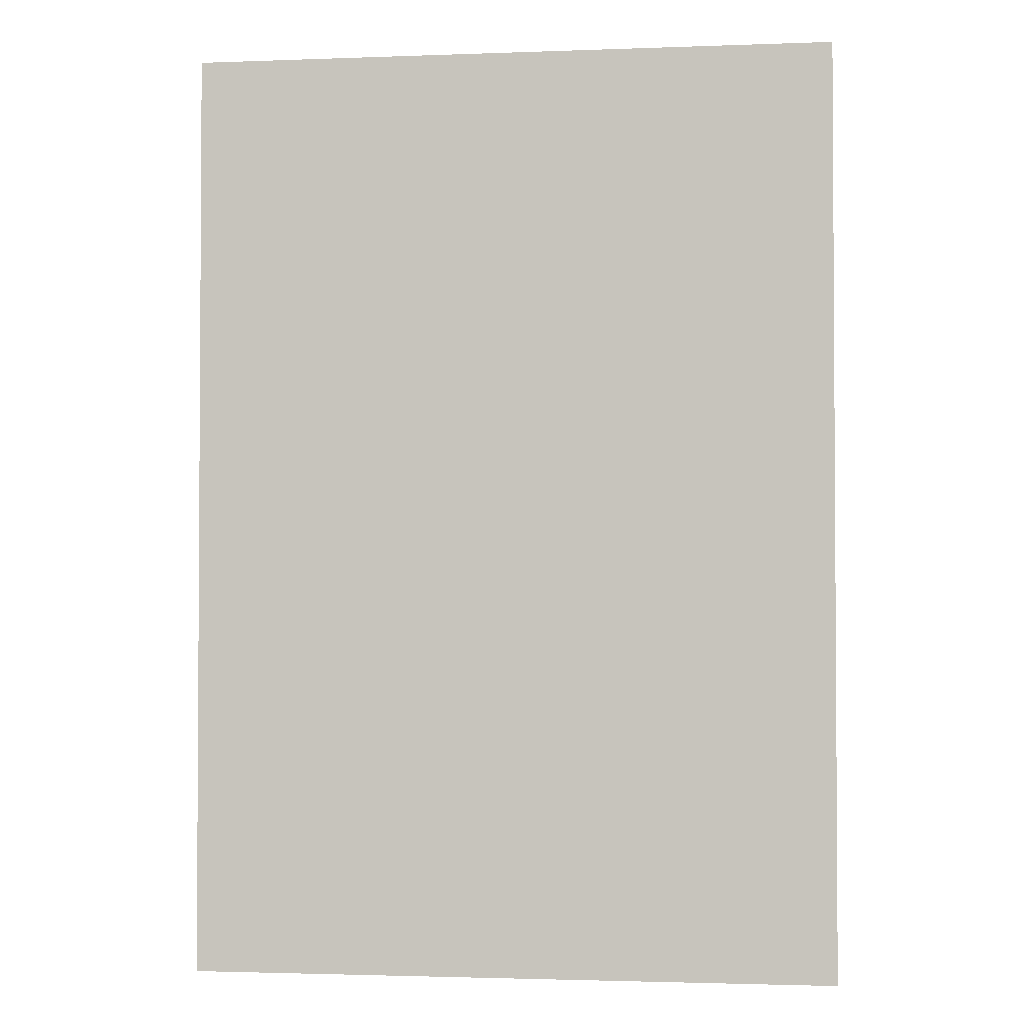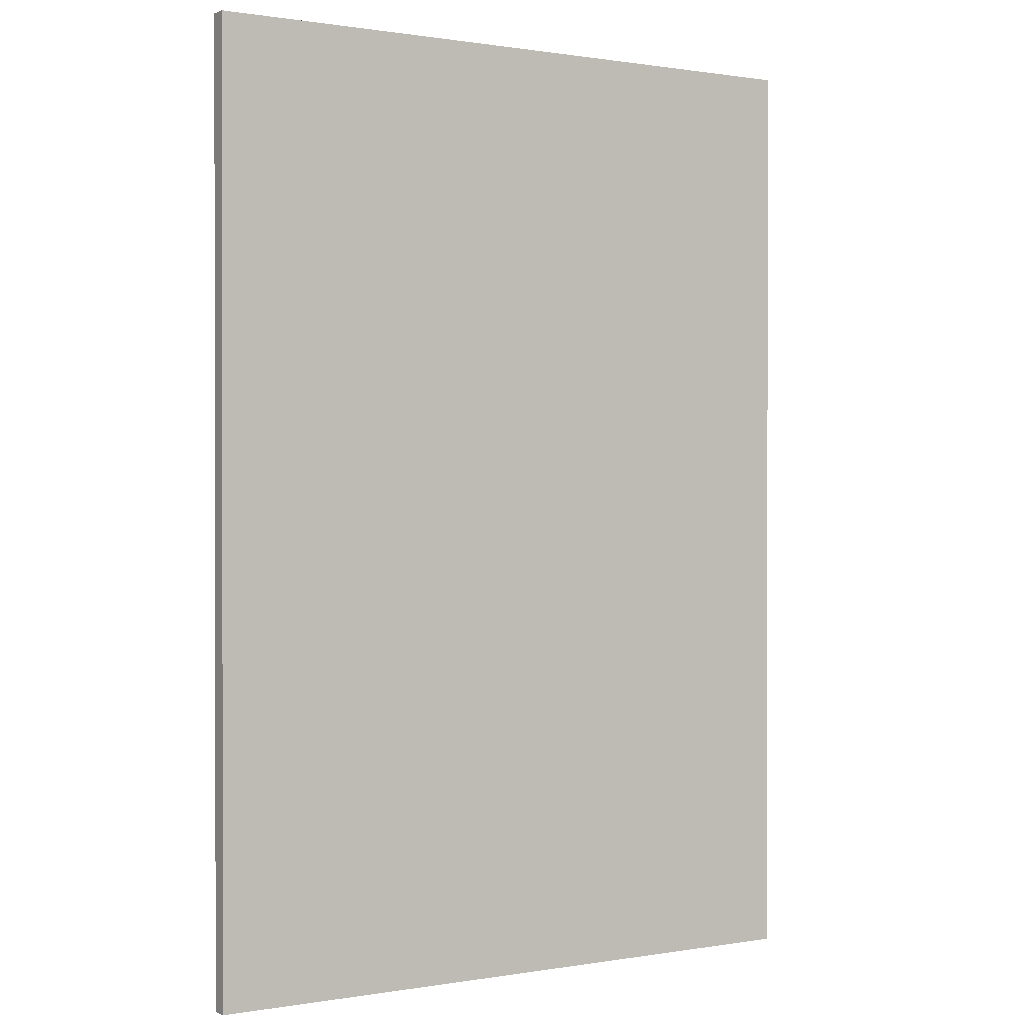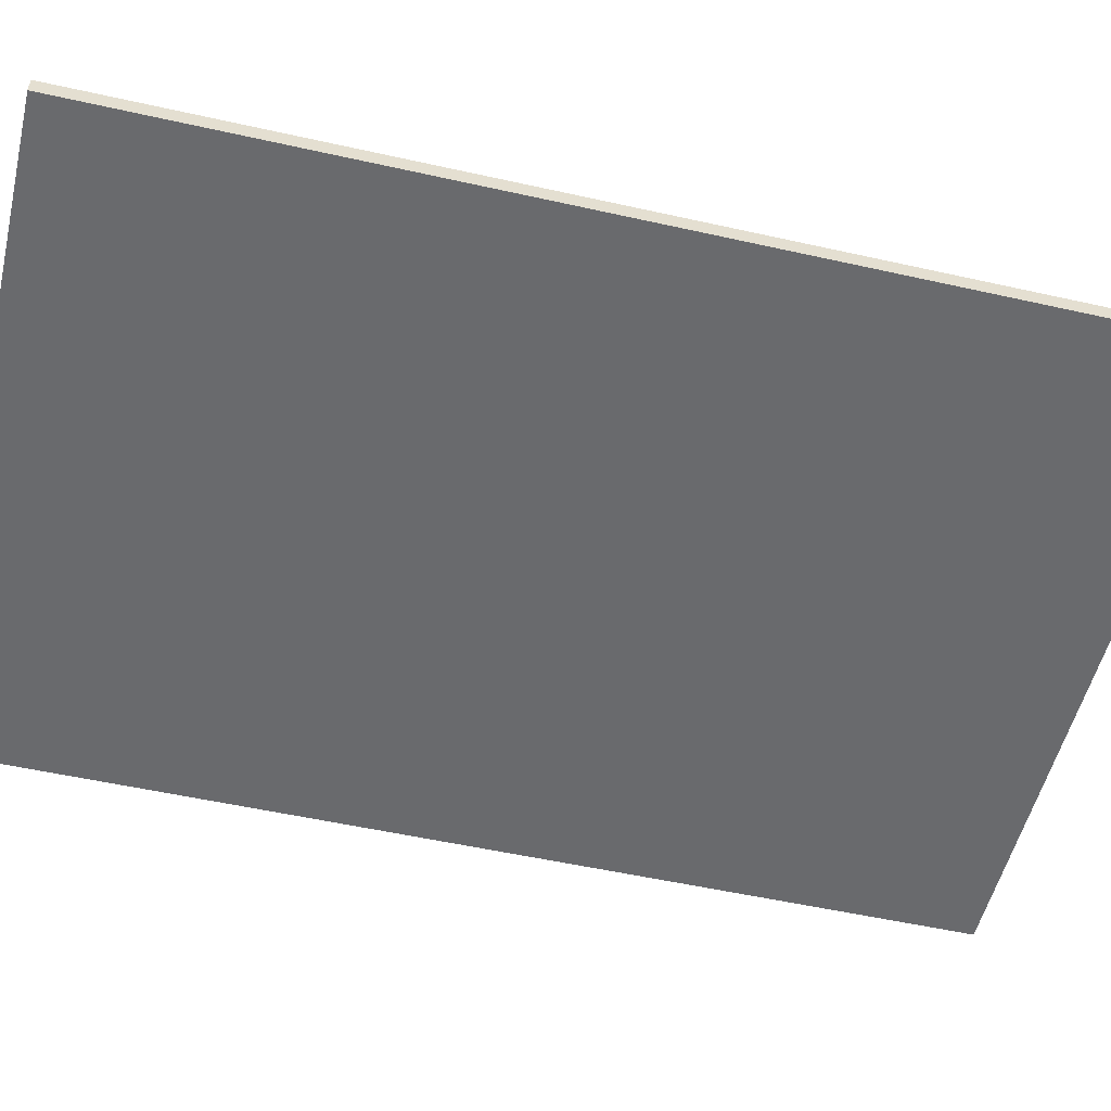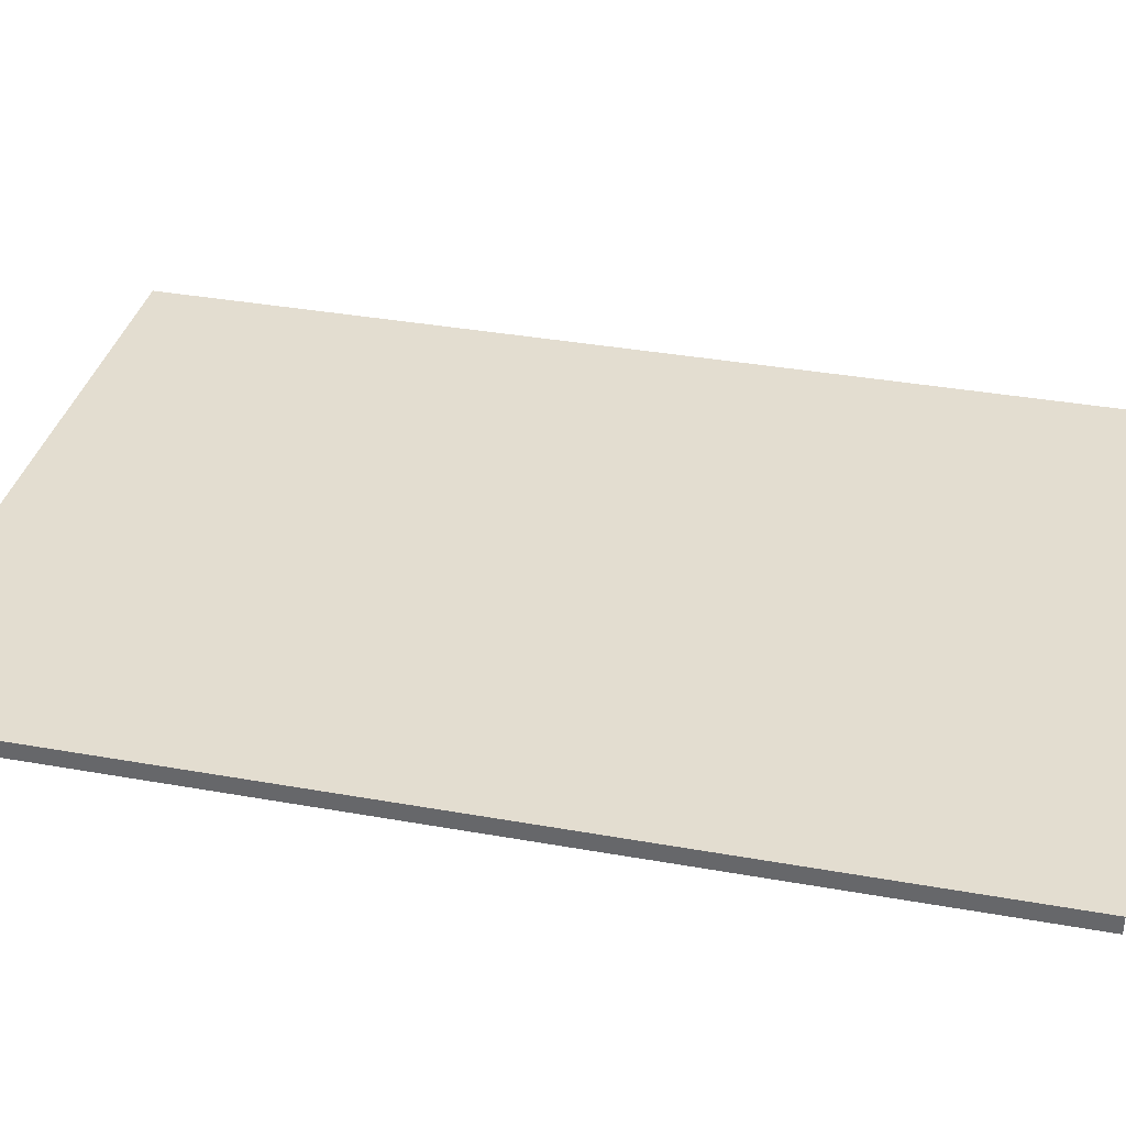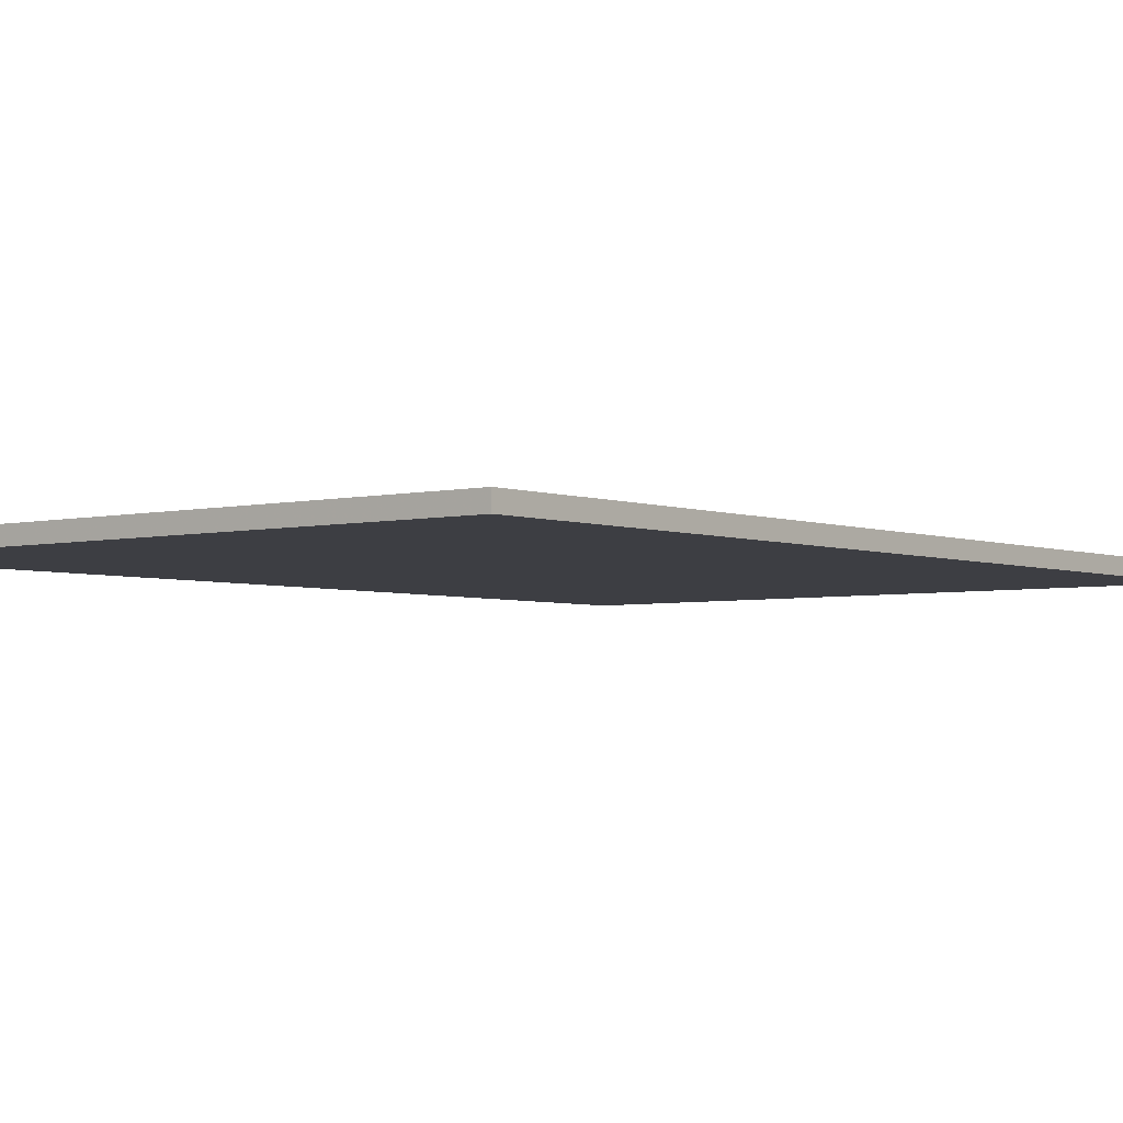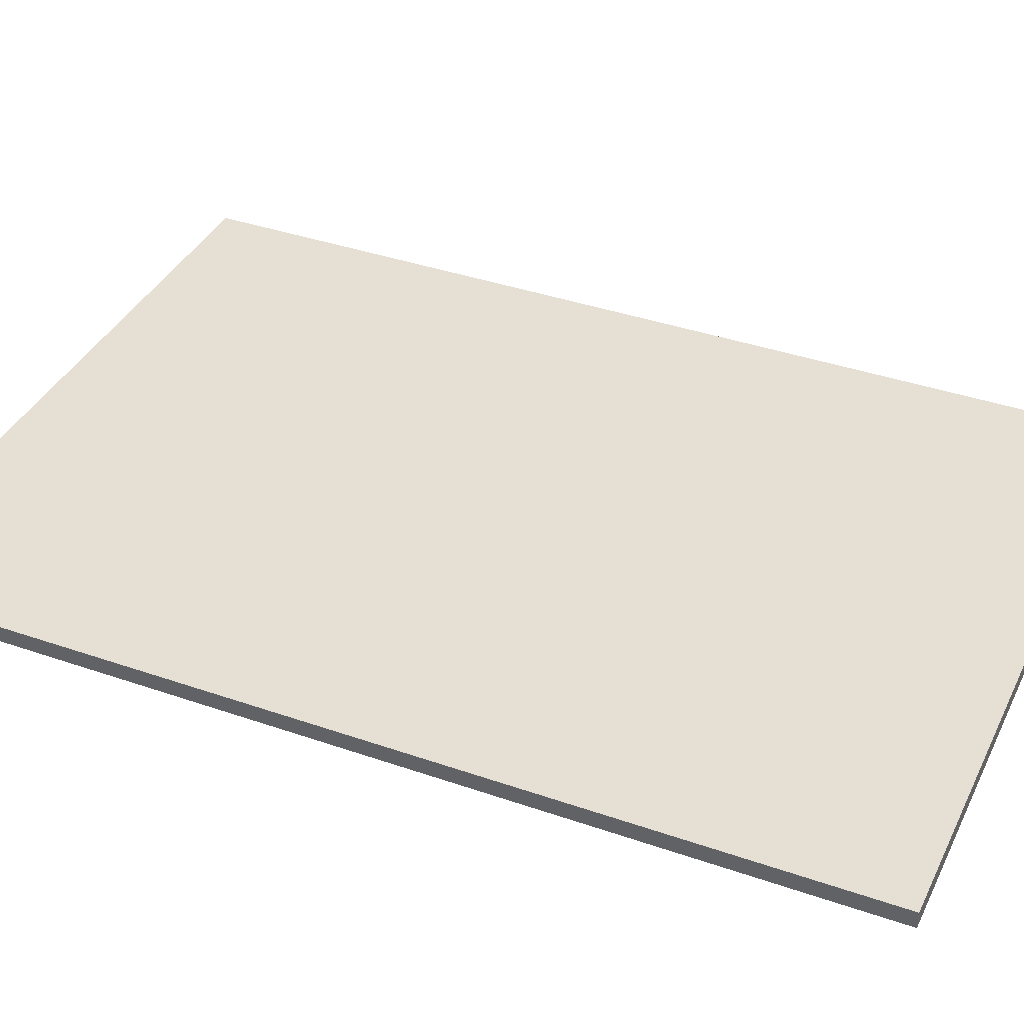
<metadata>
{"format":"obj","ext":"obj","renderer":"f3d","projection":"perspective","resolution":1024,"background":"white","views":[{"elev":-2.2,"azim":-172.4,"up":"+Y"},{"elev":0.6,"azim":147.8,"up":"+Y"},{"elev":-53.1,"azim":76.5,"up":"+Z"},{"elev":35.6,"azim":103.3,"up":"+Z"},{"elev":-3.7,"azim":-141.1,"up":"+Z"},{"elev":37.9,"azim":-66.1,"up":"+Z"}]}
</metadata>
<code>
v -0.65 -0.0535 -0.0025
v 0.345 -0.0535 -0.0025
v 0.345 -1.491 -0.0025
v -0.65 -1.491 -0.0025
v 0.345 -0.0535 -0.0275
v -0.65 -0.0535 -0.0275
v -0.65 -1.491 -0.0275
v 0.345 -1.491 -0.0275
f 7 8 5
f 5 6 7
f 3 4 1
f 1 2 3
f 8 7 4
f 4 3 8
f 6 5 2
f 2 1 6
f 3 2 5
f 5 8 3
f 1 4 7
f 7 6 1

</code>
